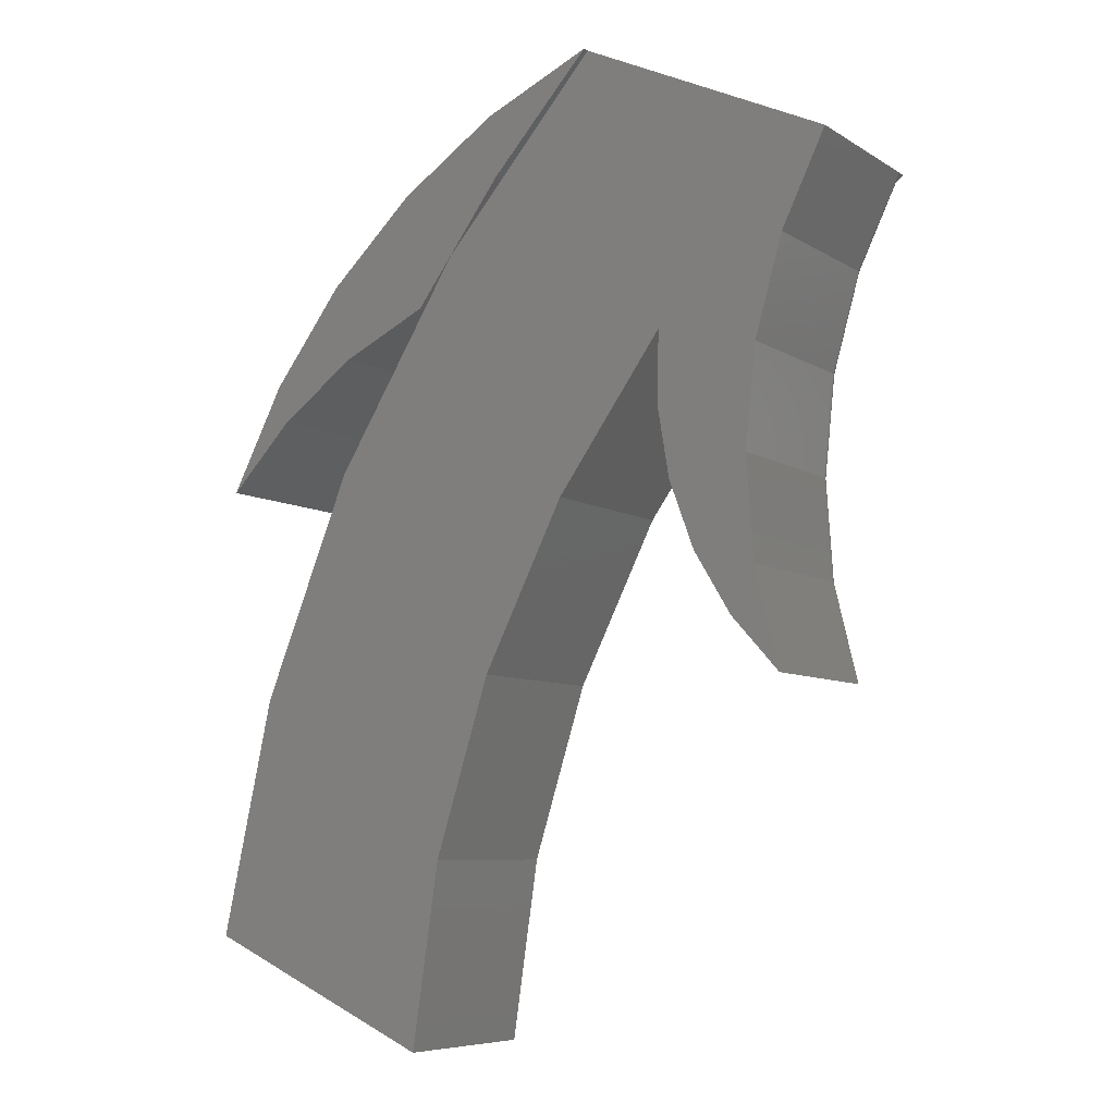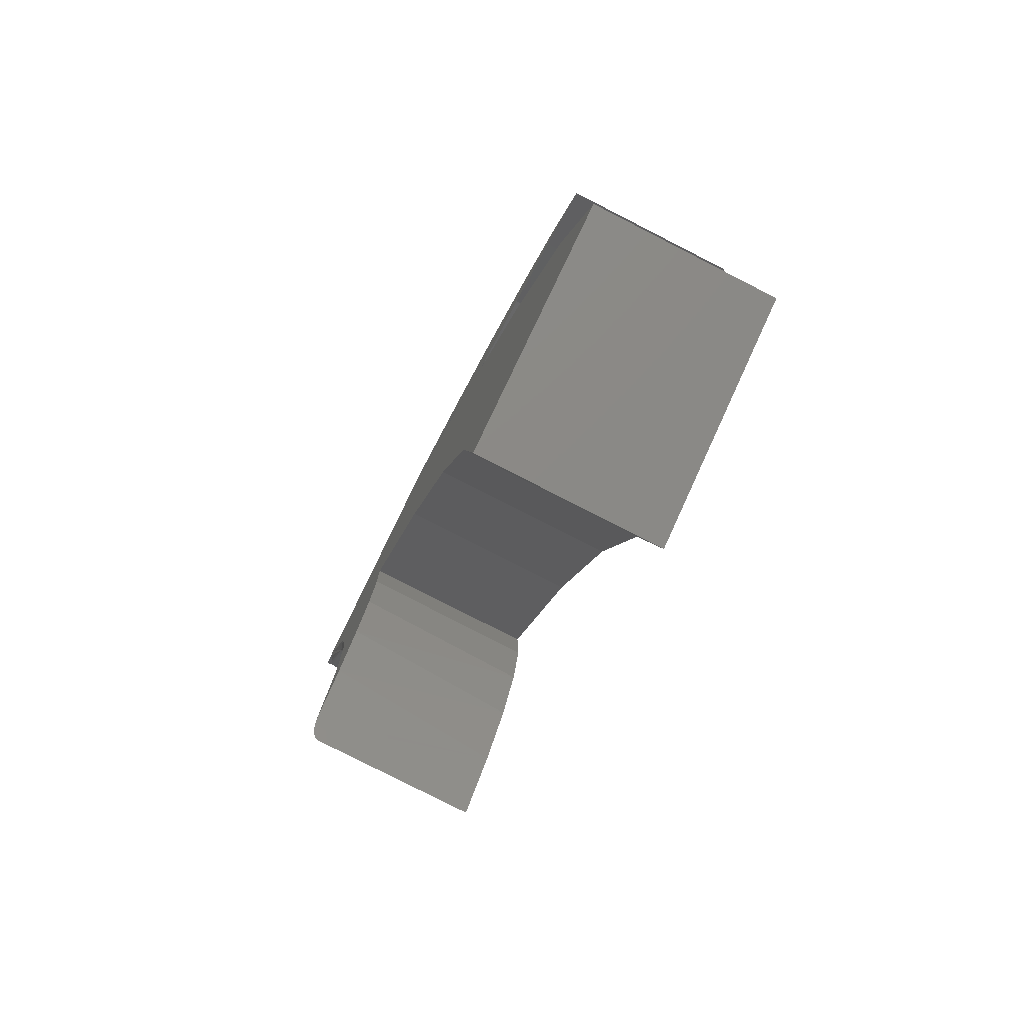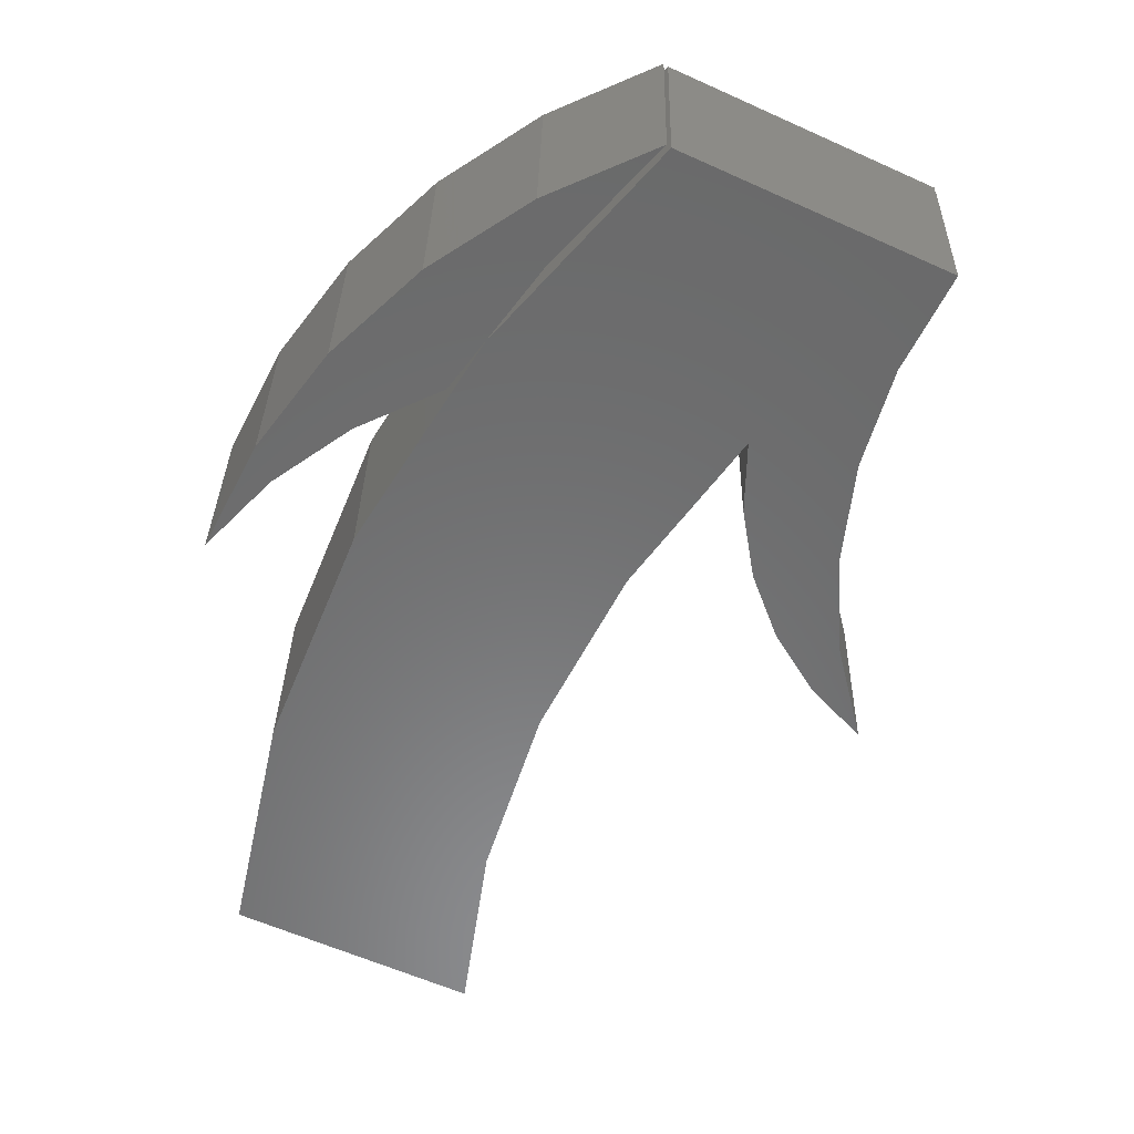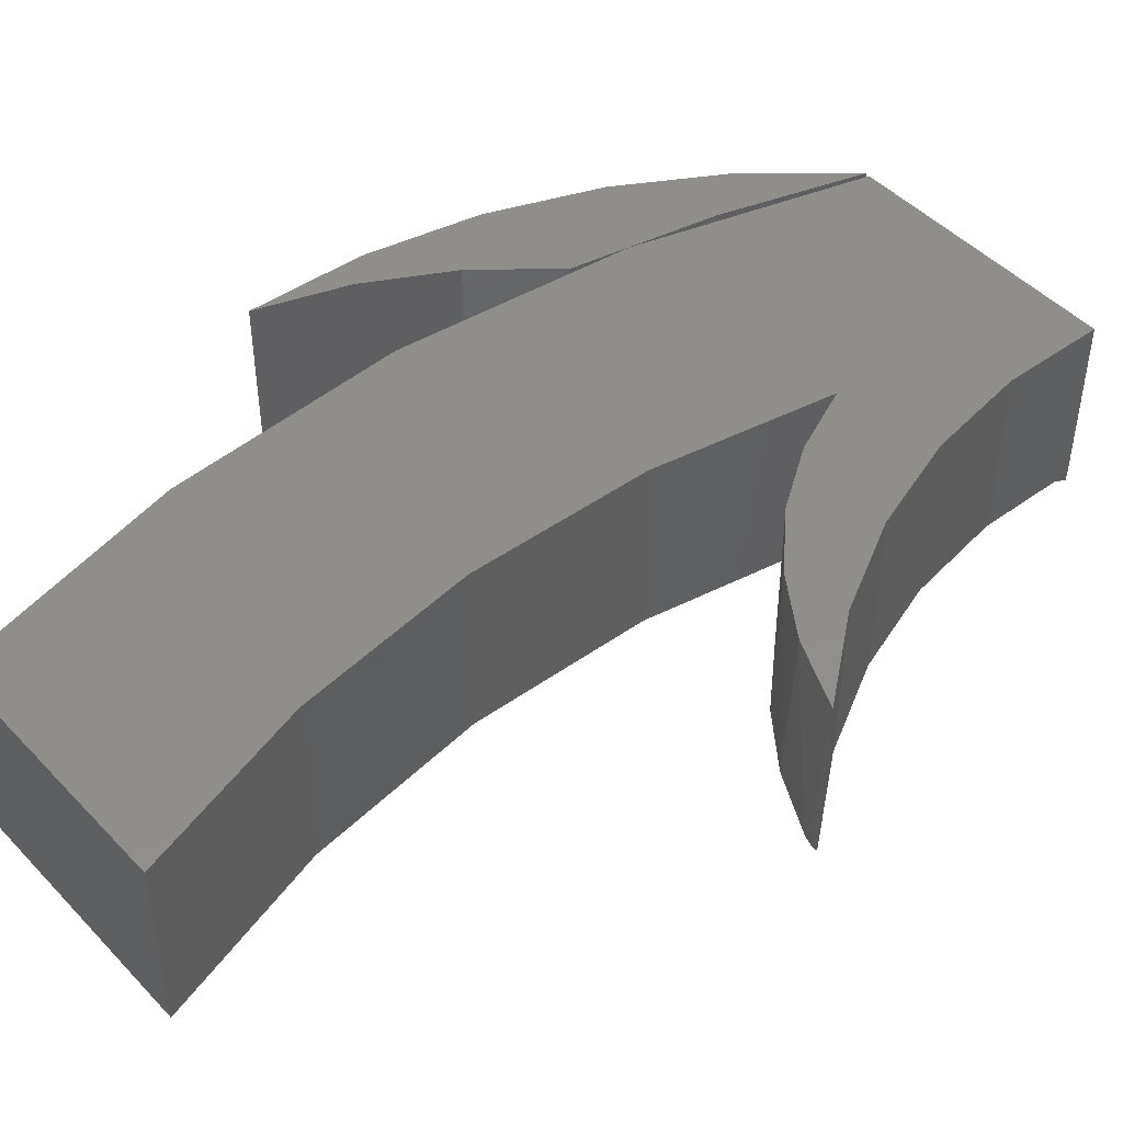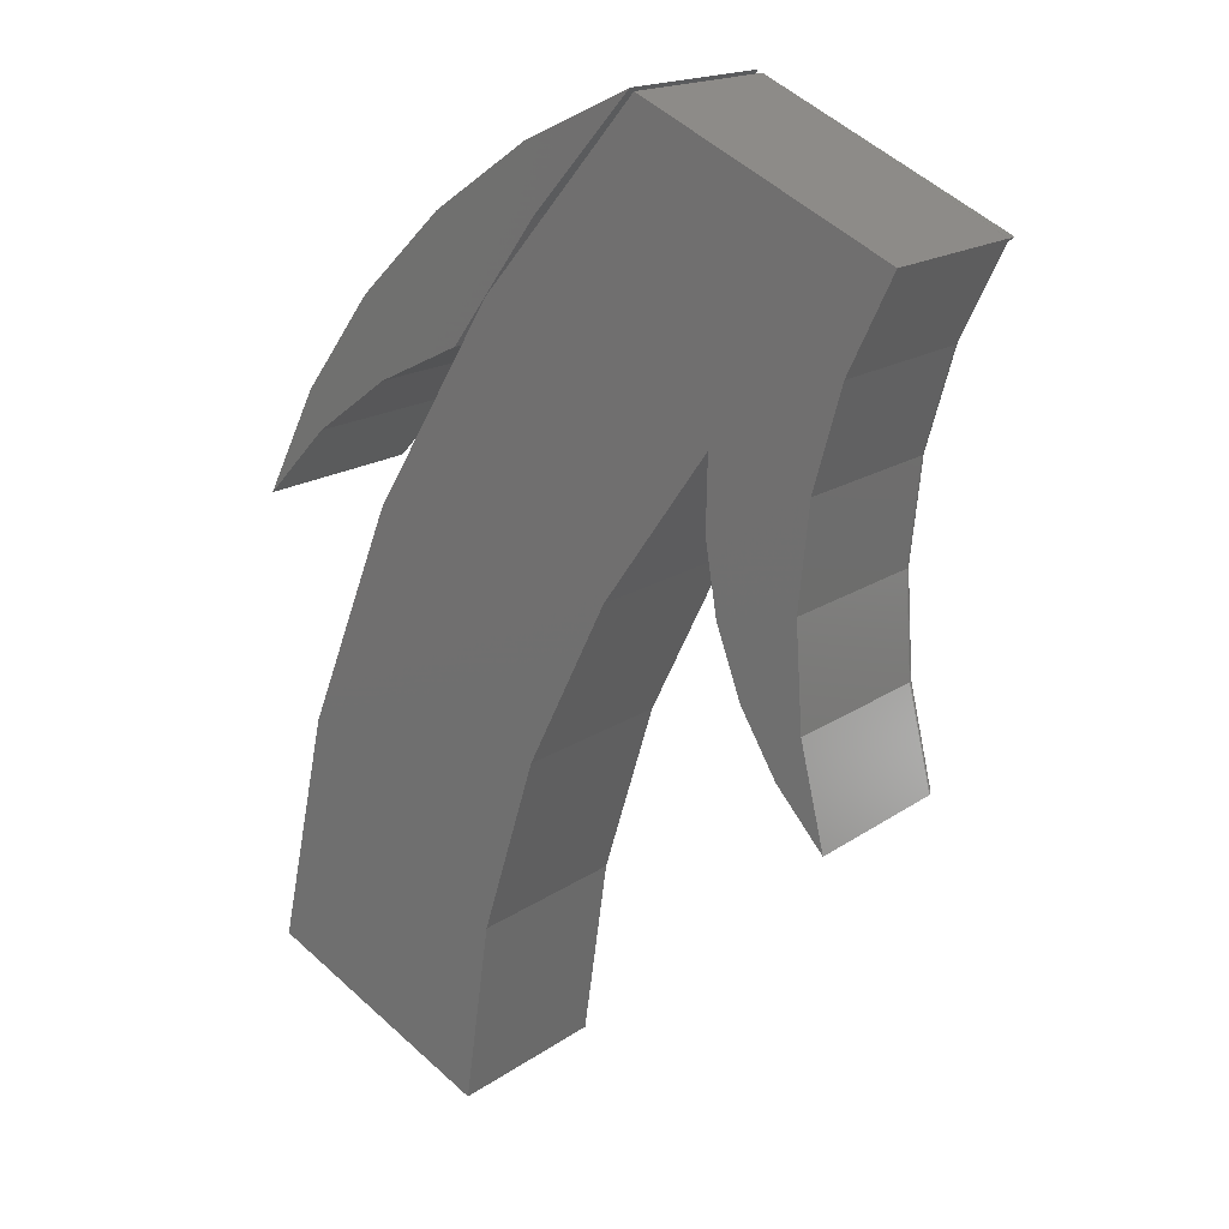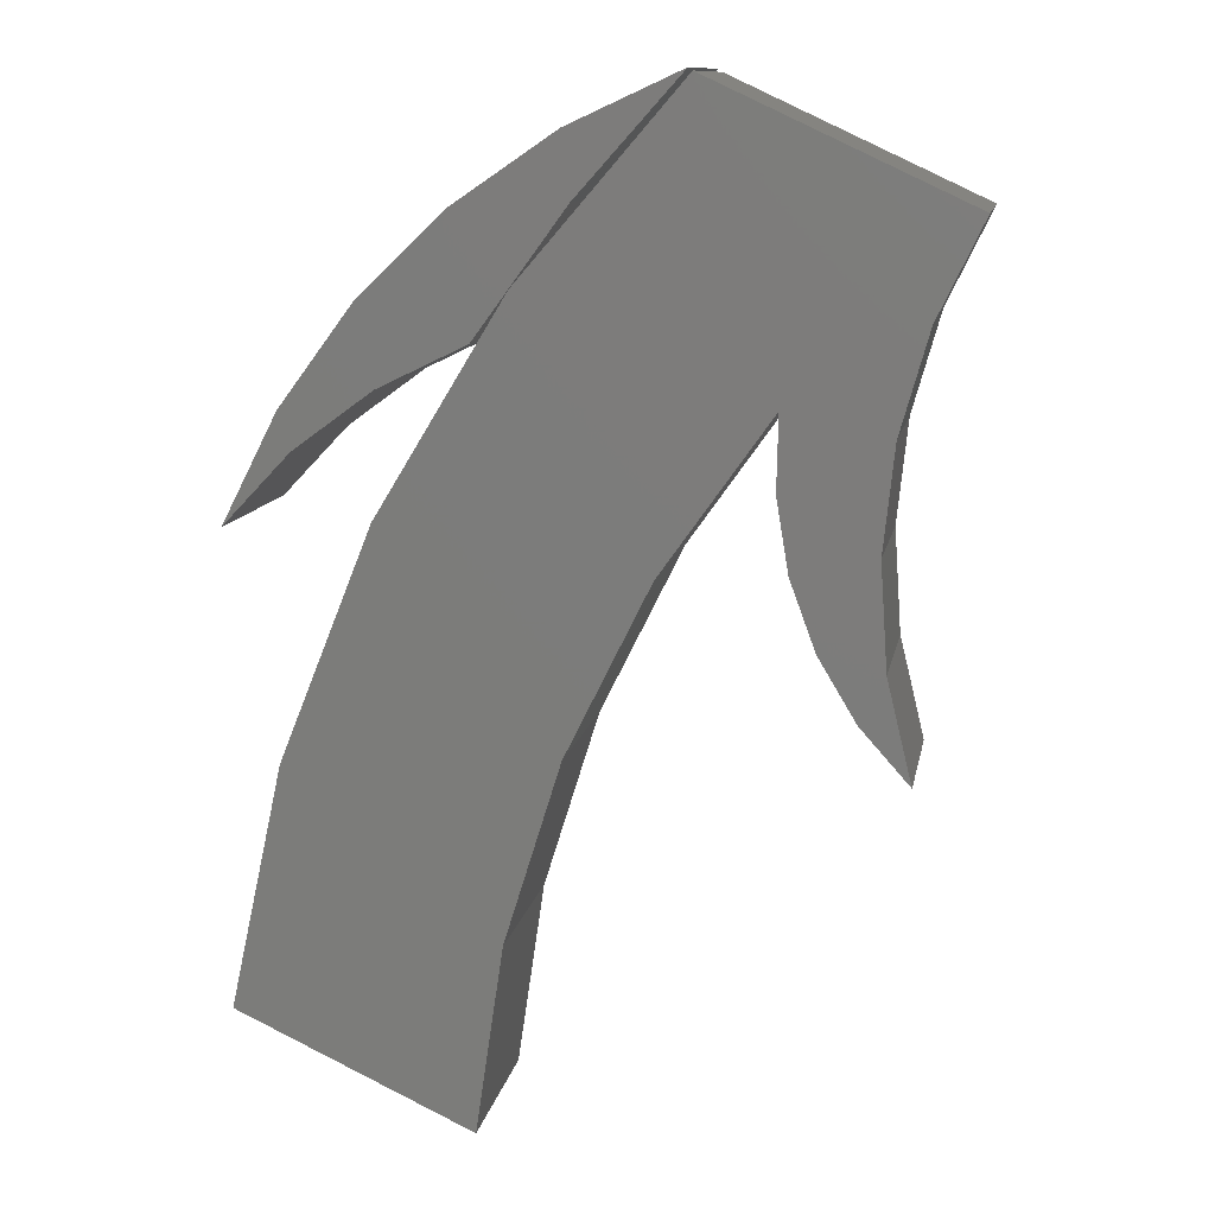
<metadata>
{"format":"stl","ext":"stl","renderer":"f3d","projection":"perspective","resolution":1024,"background":"white","views":[{"elev":-7.3,"azim":-149.0,"up":"+Z"},{"elev":-79.9,"azim":63.0,"up":"+Z"},{"elev":33.2,"azim":-178.8,"up":"+Z"},{"elev":46.6,"azim":-155.3,"up":"+Y"},{"elev":17.7,"azim":-142.8,"up":"+Z"},{"elev":11.6,"azim":-169.6,"up":"+Z"}]}
</metadata>
<code>
# stl→obj: 95 verts, 182 faces
v -0.514 -0.2656 0.4499
v -0.1854 -0.2656 0.6444
v -0.515 -0.2656 0.4507
v 0.04496 -0.2656 0.3776
v -0.3859 -0.2656 -0.1421
v -0.3389 -0.2656 -0.05589
v -0.4143 -0.2656 -0.04989
v -0.4474 -0.2656 -0.2187
v -0.5469 -0.2656 0.4766
v -0.296 -0.2656 0.2325
v -0.1402 -0.2656 0.01342
v 0.2281 -0.2656 0.07648
v -0.4483 -0.2656 0.2909
v -0.4146 -0.2656 0.1221
v -0.2932 -0.2656 0.1344
v -0.3077 -0.2656 0.03722
v 0.3591 -0.2656 -0.2507
v -0.02071 -0.2656 -0.2274
v 0.4344 -0.2656 -0.5951
v 0.05959 -0.2656 -0.484
v 0.09868 -0.2656 -0.75
v -0.4416 -7.295e-18 0.1991
v -0.4823 -3.86e-18 0.3424
v -0.296 1.225e-17 0.2325
v -0.436 -2.314e-17 -0.09751
v -0.4013 -2.401e-17 -0.164
v -0.4712 -3.508e-17 -0.2422
v -0.3109 -3.528e-18 0.02425
v -0.426 -1.379e-17 0.05106
v -0.2937 4.133e-18 0.1277
v -0.3472 -1.302e-17 -0.07414
v -0.1402 1.738e-17 0.01342
v 0.2281 7.009e-17 0.07648
v 0.04496 6.647e-17 0.3776
v -0.5469 -7.704e-34 0.4766
v -0.1854 4.945e-17 0.6444
v 0.09868 1.529e-18 -0.75
v 0.05959 1.195e-17 -0.484
v 0.4344 5.571e-17 -0.5951
v -0.02071 1.728e-17 -0.2274
v 0.3591 6.647e-17 -0.2507
v -0.5462 -0.2531 0.476
v -0.545 -0.2552 0.4751
v -0.5439 -0.2564 0.4743
v -0.5426 -0.2577 0.4732
v -0.5394 -0.2599 0.4708
v -0.5336 -0.2625 0.4663
v -0.5264 -0.2645 0.4606
v -0.4704 -0.2539 -0.2415
v -0.4548 -0.2648 -0.2263
v -0.4616 -0.2625 -0.2331
v -0.4659 -0.2598 -0.2372
v -0.4681 -0.2577 -0.2393
v -0.4691 -0.2564 -0.2402
v -0.4698 -0.2552 -0.2409
v -0.4709 -0.2527 -0.2419
v -0.4712 -0.25 -0.2422
v -0.5469 -0.25 0.4766
v -0.482 -0.253 0.3425
v -0.5466 -0.2521 0.4763
v -0.4823 -0.25 0.3424
v -0.4234 -0.2587 0.05111
v -0.439 -0.2587 0.1996
v -0.4812 -0.256 0.3428
v -0.4357 -0.253 -0.09755
v -0.4348 -0.256 -0.09769
v -0.4798 -0.2587 0.3433
v -0.4334 -0.2587 -0.09791
v -0.436 -0.25 -0.09751
v -0.426 -0.25 0.05106
v -0.4257 -0.253 0.05107
v -0.4249 -0.256 0.05108
v -0.4416 -0.25 0.1991
v -0.4413 -0.253 0.1992
v -0.4405 -0.256 0.1994
v 0.4297 -0.2656 0.06472
v 0.3506 -0.2656 0.2192
v 0.3338 -0.2656 0.1656
v -0.02193 -0.2656 0.5761
v -0.1797 -0.2656 0.6484
v 0.1216 -0.2656 0.4785
v -0.03343 -0.2656 0.4852
v 0.247 -0.2656 0.3584
v 0.09613 -0.2656 0.3085
v 0.2214 -0.2656 0.2478
v 0.3338 -1.806e-17 0.1656
v 0.3506 -2.864e-17 0.2192
v 0.4297 -4.14e-17 0.06472
v 0.2214 -1.518e-17 0.2478
v 0.09613 -9.754e-18 0.3085
v 0.247 -1.894e-17 0.3584
v -0.03343 2.678e-18 0.4852
v 0.1216 -1.257e-17 0.4785
v -0.1797 1.268e-17 0.6484
v -0.02193 -9.704e-18 0.5761
f 1 2 3
f 1 4 2
f 5 6 7
f 8 5 7
f 3 2 9
f 10 11 12
f 10 12 4
f 10 4 1
f 10 1 13
f 10 13 14
f 10 14 15
f 15 14 16
f 16 14 7
f 16 7 6
f 12 11 17
f 17 11 18
f 17 18 19
f 19 18 20
f 19 20 21
f 22 23 24
f 25 26 27
f 28 29 30
f 30 29 22
f 30 22 24
f 26 25 31
f 31 25 29
f 31 29 28
f 32 24 33
f 33 24 23
f 33 23 34
f 34 23 35
f 34 35 36
f 37 38 39
f 39 38 40
f 39 40 41
f 41 40 32
f 41 32 33
f 40 11 32
f 32 11 10
f 32 10 24
f 11 40 18
f 18 40 38
f 18 38 20
f 20 38 37
f 20 37 21
f 9 42 43
f 9 43 44
f 9 44 45
f 9 45 46
f 9 46 47
f 9 47 48
f 9 48 3
f 30 16 28
f 28 16 6
f 28 6 31
f 31 6 5
f 31 5 26
f 8 26 5
f 49 50 51
f 49 51 52
f 49 52 53
f 49 53 54
f 49 54 55
f 50 49 56
f 50 56 57
f 50 57 27
f 50 27 26
f 50 26 8
f 24 10 30
f 30 10 15
f 30 15 16
f 58 59 60
f 58 61 59
f 14 62 7
f 13 63 14
f 59 42 60
f 42 59 64
f 42 64 43
f 64 44 43
f 45 44 64
f 56 49 55
f 65 55 54
f 65 54 66
f 66 54 53
f 1 3 48
f 1 48 67
f 1 67 13
f 67 48 47
f 67 47 46
f 67 46 45
f 67 45 64
f 68 66 53
f 68 53 52
f 68 52 51
f 68 51 50
f 68 50 8
f 68 8 7
f 68 7 62
f 69 57 65
f 65 57 56
f 65 56 55
f 70 69 71
f 71 69 65
f 71 65 72
f 72 65 66
f 72 66 62
f 62 66 68
f 73 70 74
f 74 70 71
f 74 71 75
f 75 71 72
f 75 72 63
f 63 72 62
f 63 62 14
f 61 73 59
f 59 73 74
f 59 74 64
f 64 74 75
f 64 75 67
f 67 75 63
f 67 63 13
f 22 61 23
f 23 61 58
f 23 58 35
f 61 22 73
f 73 22 29
f 73 29 70
f 70 29 25
f 70 25 69
f 69 25 27
f 69 27 57
f 2 42 9
f 60 2 58
f 42 2 60
f 36 35 2
f 2 35 58
f 36 2 34
f 34 2 4
f 34 4 33
f 33 4 12
f 33 12 41
f 41 12 17
f 41 17 39
f 39 17 19
f 21 37 19
f 19 37 39
f 76 77 78
f 79 80 81
f 81 80 82
f 81 82 83
f 83 82 84
f 83 84 77
f 77 84 85
f 77 85 78
f 86 87 88
f 86 89 87
f 87 89 90
f 87 90 91
f 91 90 92
f 91 92 93
f 93 92 94
f 93 94 95
f 94 92 80
f 80 92 82
f 92 90 82
f 82 90 84
f 94 80 95
f 95 80 79
f 95 79 93
f 93 79 81
f 93 81 91
f 91 81 83
f 91 83 87
f 87 83 77
f 87 77 88
f 88 77 76
f 89 84 90
f 84 89 85
f 85 89 86
f 85 86 78
f 78 86 88
f 78 88 76

</code>
